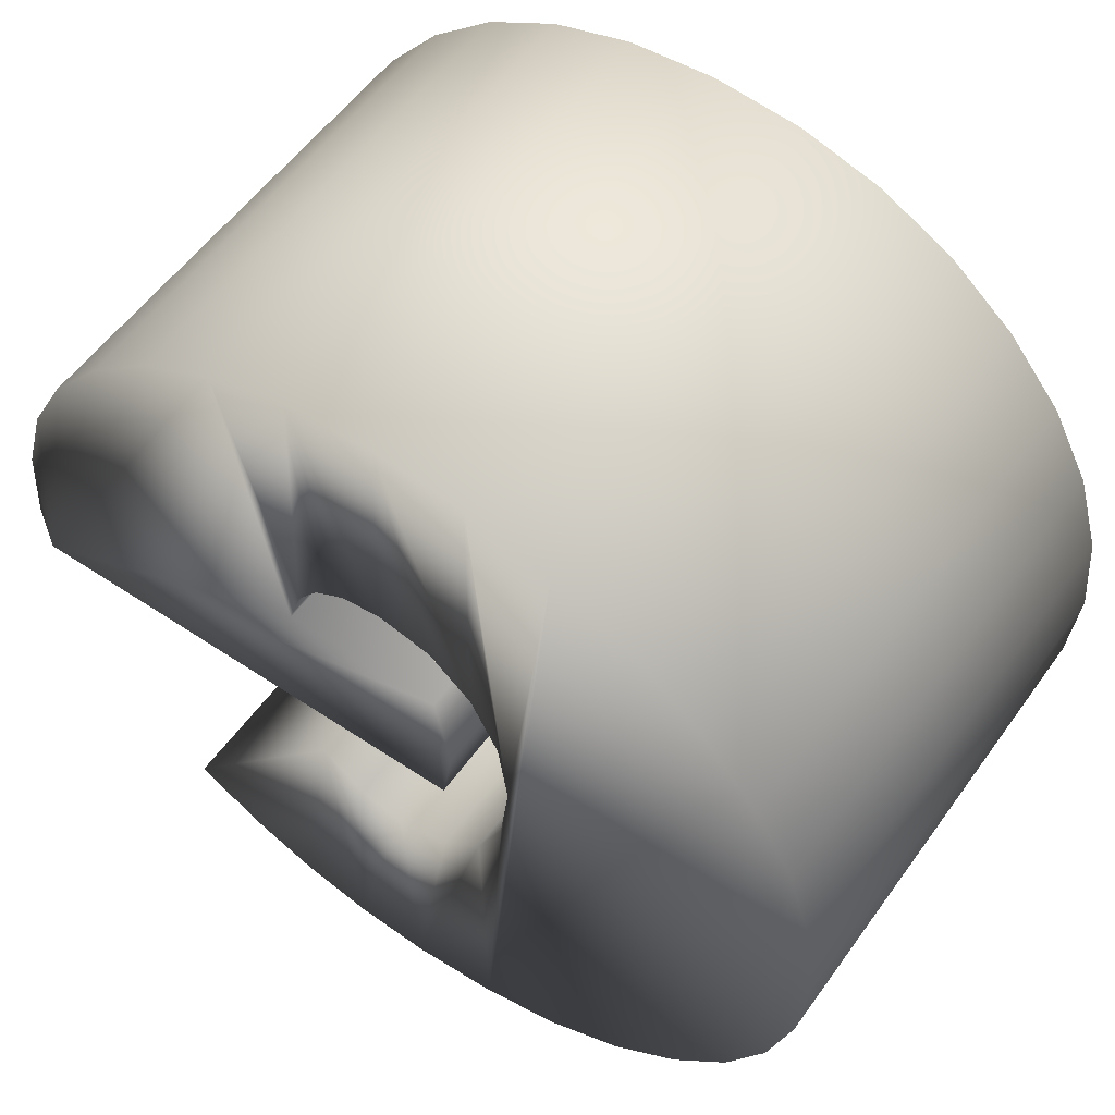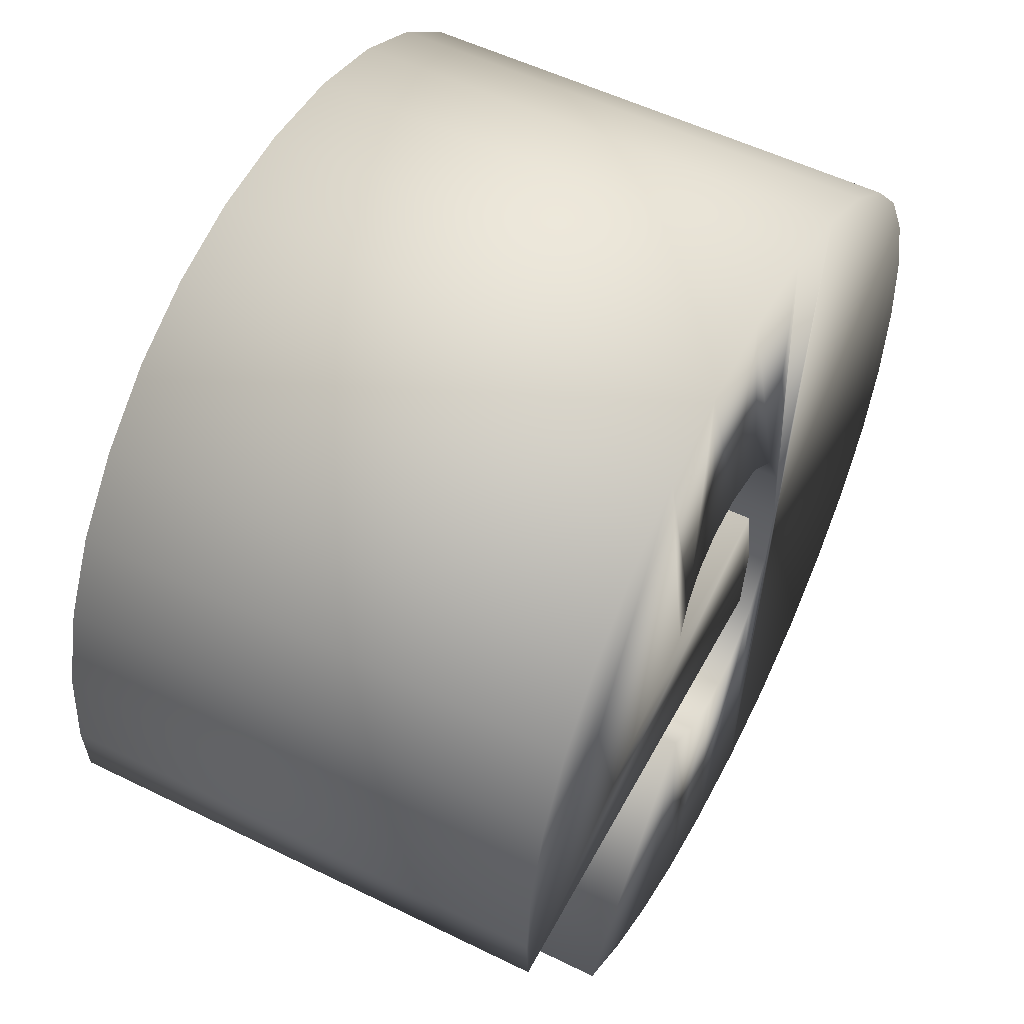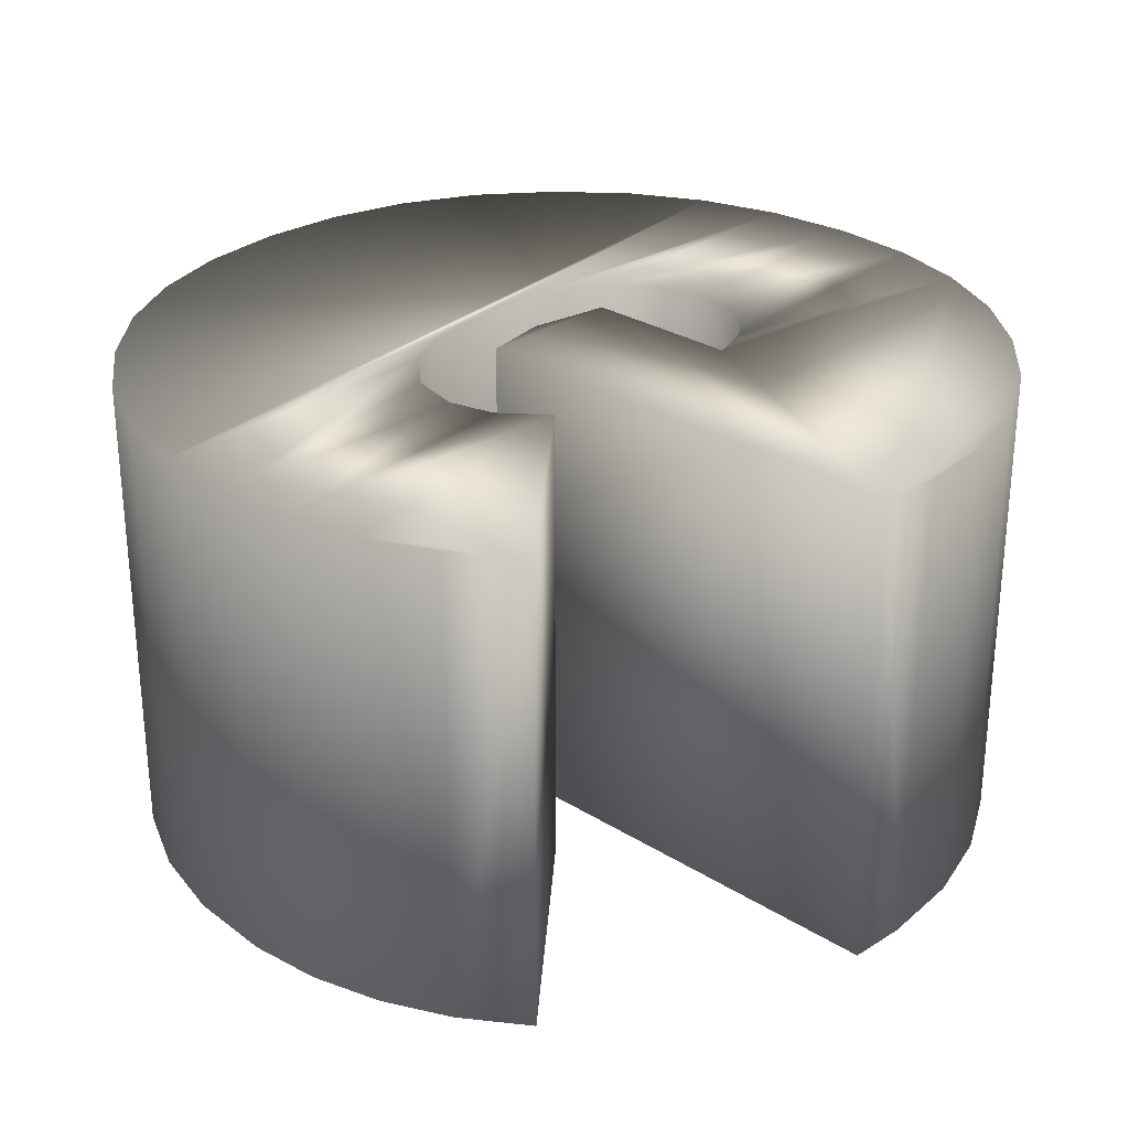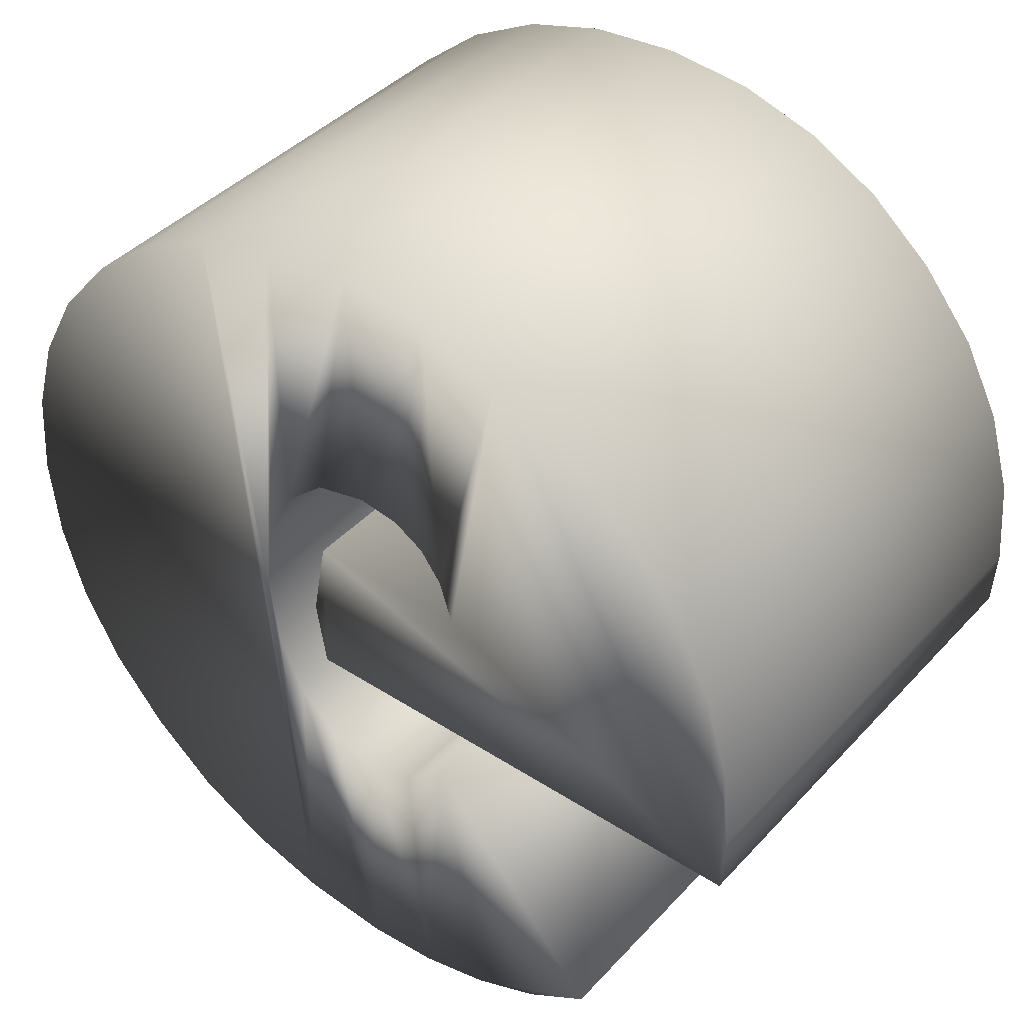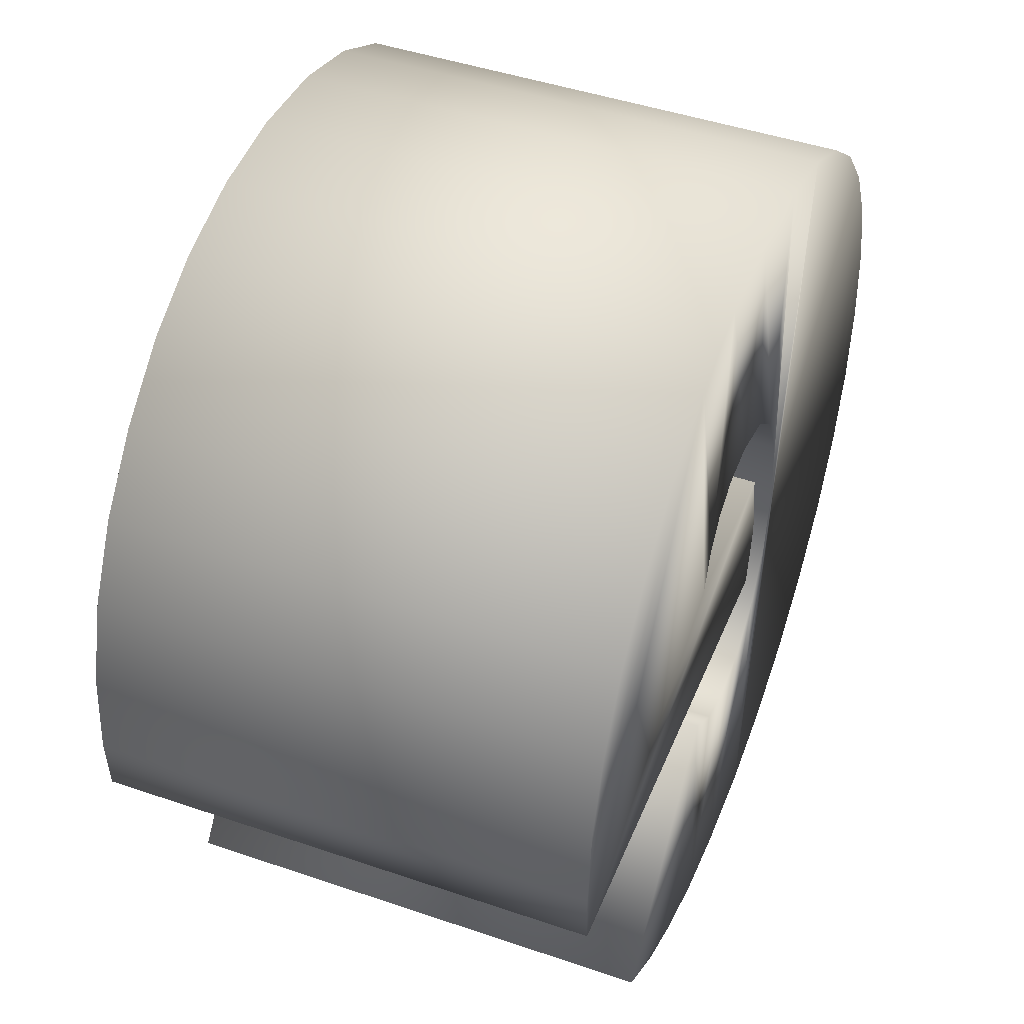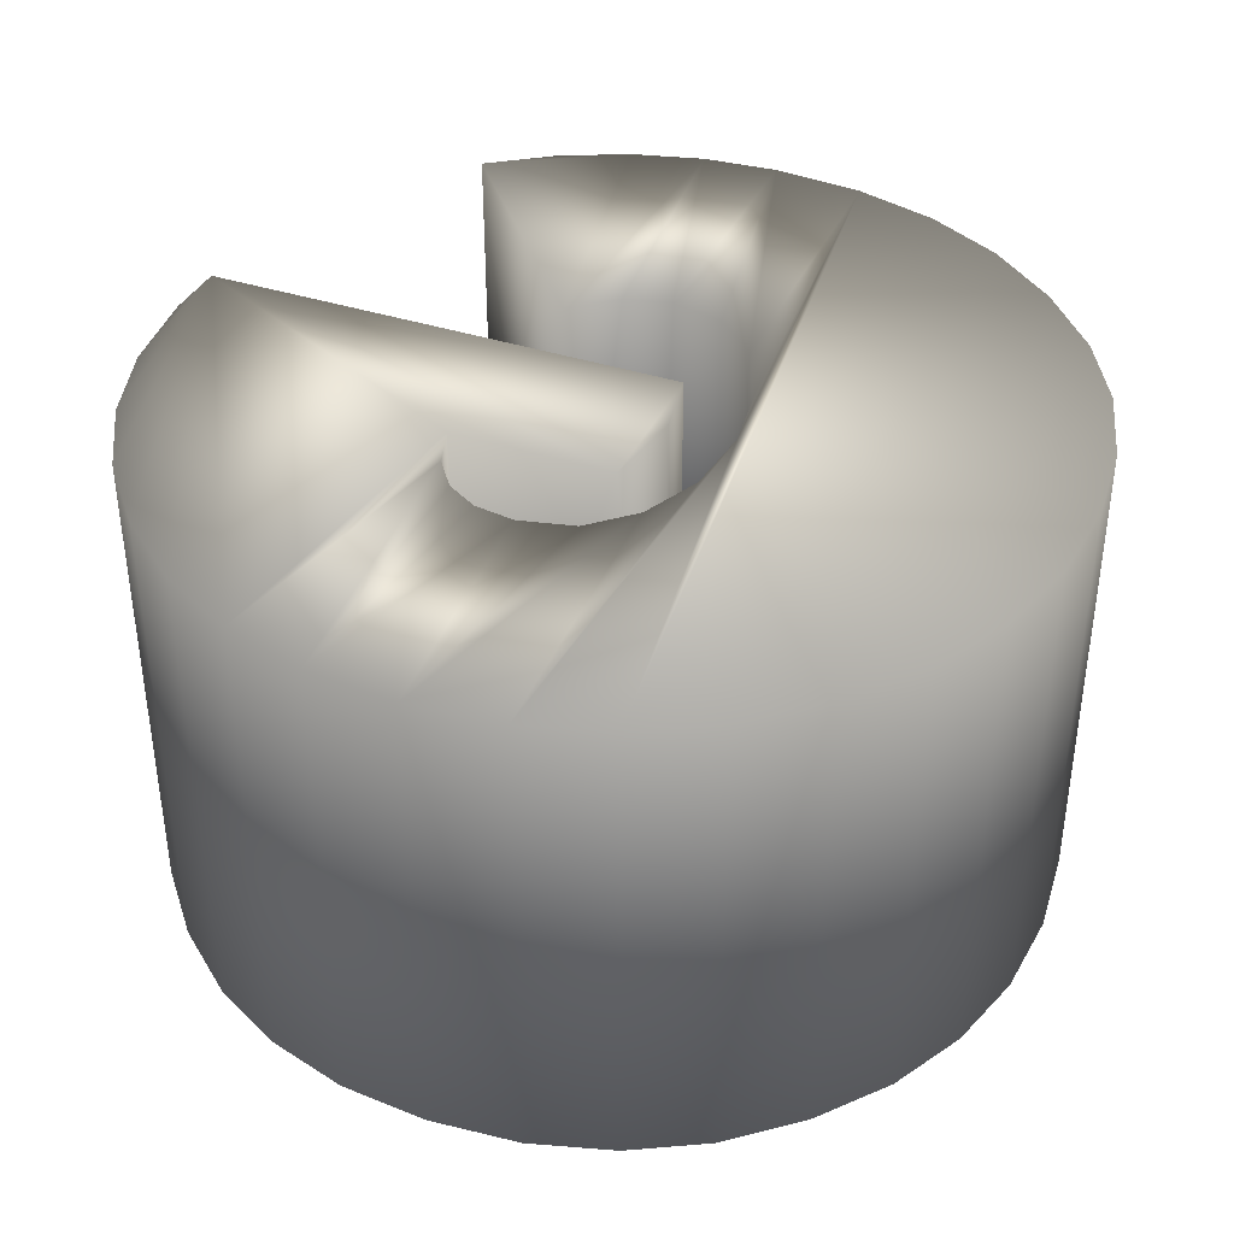
<metadata>
{"format":"obj","ext":"obj","renderer":"f3d","projection":"perspective","resolution":1024,"background":"white","views":[{"elev":55.7,"azim":-144.9,"up":"+Y"},{"elev":53.7,"azim":117.7,"up":"+Y"},{"elev":28.5,"azim":43.2,"up":"+Z"},{"elev":41.1,"azim":38.2,"up":"+Y"},{"elev":45.6,"azim":111.5,"up":"+Y"},{"elev":39.3,"azim":-158.1,"up":"+Z"}]}
</metadata>
<code>
o mesh35/mesh35-geometry#mesh35-geometry
v -0.181 -0.2221 0.7477
v -0.1811 -0.223 0.7477
v -0.1812 -0.2221 0.7477
v -0.1811 -0.2228 0.7477
v -0.181 -0.224 0.7477
v -0.1812 -0.2221 0.7489
v -0.181 -0.2227 0.7477
v -0.1811 -0.223 0.7489
v -0.1812 -0.2239 0.7477
v -0.1811 -0.2232 0.7477
v -0.181 -0.2221 0.7489
v -0.1814 -0.2222 0.7489
v -0.1808 -0.222 0.7477
v -0.1811 -0.2228 0.7489
v -0.1811 -0.2232 0.7489
v -0.1814 -0.2222 0.7477
v -0.181 -0.224 0.7489
v -0.181 -0.2233 0.7477
v -0.1812 -0.2239 0.7489
v -0.1809 -0.2226 0.7477
v -0.181 -0.2227 0.7489
v -0.1814 -0.2239 0.7477
v -0.1808 -0.224 0.7489
v -0.181 -0.2233 0.7489
v -0.1808 -0.224 0.7477
v -0.1808 -0.222 0.7489
v -0.1815 -0.2223 0.7489
v -0.1814 -0.2239 0.7489
v -0.1808 -0.2226 0.7477
v -0.1809 -0.2226 0.7489
v -0.1815 -0.2223 0.7477
v -0.1809 -0.2234 0.7477
v -0.1806 -0.2221 0.7477
v -0.1808 -0.2226 0.7489
v -0.1815 -0.2237 0.7477
v -0.1807 -0.224 0.7489
v -0.1809 -0.2234 0.7489
v -0.1808 -0.2234 0.7477
v -0.1806 -0.2221 0.7489
v -0.1817 -0.2225 0.7477
v -0.1815 -0.2237 0.7489
v -0.1807 -0.2226 0.7477
v -0.1807 -0.2226 0.7489
v -0.1807 -0.224 0.7477
v -0.1808 -0.2234 0.7489
v -0.1804 -0.2221 0.7477
v -0.1817 -0.2225 0.7489
v -0.1806 -0.2226 0.7477
v -0.1817 -0.2236 0.7477
v -0.1805 -0.224 0.7489
v -0.1807 -0.2234 0.7489
v -0.1807 -0.2234 0.7477
v -0.1804 -0.2221 0.7489
v -0.1806 -0.2227 0.7477
v -0.1817 -0.2226 0.7477
v -0.1817 -0.2236 0.7489
v -0.1806 -0.2226 0.7489
v -0.1805 -0.224 0.7477
v -0.1806 -0.2233 0.7489
v -0.1806 -0.2233 0.7477
v -0.1806 -0.2227 0.7489
v -0.1803 -0.2222 0.7477
v -0.1806 -0.2228 0.7477
v -0.1817 -0.2226 0.7489
v -0.1818 -0.2234 0.7477
v -0.1818 -0.2234 0.7489
v -0.1803 -0.2239 0.7489
v -0.1802 -0.2238 0.7489
v -0.1806 -0.2228 0.7489
v -0.1803 -0.2222 0.7489
v -0.1799 -0.2231 0.7477
v -0.1818 -0.2228 0.7477
v -0.1802 -0.2238 0.7477
v -0.1803 -0.2239 0.7477
v -0.1799 -0.2231 0.7489
v -0.1801 -0.2223 0.7477
v -0.1809 -0.2228 0.7477
v -0.1818 -0.2228 0.7489
v -0.1818 -0.2232 0.7477
v -0.1818 -0.2232 0.7489
v -0.1809 -0.2228 0.7489
v -0.1801 -0.2223 0.7489
v -0.18 -0.2225 0.7477
v -0.1809 -0.2231 0.7477
v -0.1818 -0.223 0.7477
v -0.1809 -0.2231 0.7489
v -0.18 -0.2225 0.7489
v -0.1799 -0.2226 0.7477
v -0.181 -0.223 0.7477
v -0.1818 -0.223 0.7489
v -0.181 -0.223 0.7489
v -0.1799 -0.2226 0.7489
v -0.1799 -0.2228 0.7477
v -0.1799 -0.223 0.7477
v -0.1799 -0.2228 0.7489
v -0.1799 -0.223 0.7489
f 1 2 3
f 2 1 4
f 5 3 2
f 6 1 3
f 4 1 7
f 4 8 2
f 9 3 5
f 5 2 10
f 1 6 11
f 3 12 6
f 7 1 13
f 7 14 4
f 8 4 14
f 15 2 8
f 9 16 3
f 17 9 5
f 2 15 10
f 5 10 18
f 8 11 6
f 11 13 1
f 12 3 16
f 12 19 6
f 7 13 20
f 14 7 21
f 11 8 14
f 8 17 15
f 22 16 9
f 9 17 19
f 5 23 17
f 24 10 15
f 10 24 18
f 5 18 25
f 6 17 8
f 13 11 26
f 16 27 12
f 12 28 19
f 6 19 17
f 20 13 29
f 30 7 20
f 7 30 21
f 11 14 21
f 15 17 24
f 22 31 16
f 19 22 9
f 23 5 25
f 24 17 23
f 24 32 18
f 25 18 32
f 11 21 26
f 26 33 13
f 27 16 31
f 27 28 12
f 22 19 28
f 29 13 33
f 34 20 29
f 20 34 30
f 26 21 30
f 35 31 22
f 25 36 23
f 24 23 37
f 32 24 37
f 25 32 38
f 33 26 39
f 40 27 31
f 27 41 28
f 28 35 22
f 29 33 42
f 29 43 34
f 26 30 34
f 35 40 31
f 36 25 44
f 45 23 36
f 37 23 45
f 37 38 32
f 25 38 44
f 26 34 39
f 39 46 33
f 27 40 47
f 47 41 27
f 35 28 41
f 42 33 48
f 43 29 42
f 39 34 43
f 49 40 35
f 44 50 36
f 45 36 51
f 38 37 45
f 44 38 52
f 46 39 53
f 54 33 46
f 55 47 40
f 47 56 41
f 56 35 41
f 48 33 54
f 57 42 48
f 42 57 43
f 39 43 57
f 49 55 40
f 35 56 49
f 50 44 58
f 59 36 50
f 51 36 59
f 52 45 51
f 45 52 38
f 44 52 60
f 39 61 53
f 53 62 46
f 54 46 63
f 47 55 64
f 64 56 47
f 54 57 48
f 39 57 61
f 65 55 49
f 66 49 56
f 44 60 58
f 58 67 50
f 59 50 68
f 60 51 59
f 51 60 52
f 53 61 69
f 62 53 70
f 71 46 62
f 71 63 46
f 63 61 54
f 72 64 55
f 64 66 56
f 57 54 61
f 65 72 55
f 49 66 65
f 58 60 73
f 67 58 74
f 68 50 67
f 68 60 59
f 61 63 69
f 69 75 53
f 53 75 70
f 70 76 62
f 71 62 76
f 71 77 63
f 64 72 78
f 78 66 64
f 79 72 65
f 80 65 66
f 60 68 73
f 58 73 74
f 74 68 67
f 63 81 69
f 81 75 69
f 70 75 82
f 76 70 82
f 71 76 83
f 84 77 71
f 81 63 77
f 85 78 72
f 78 80 66
f 72 79 85
f 65 80 79
f 68 74 73
f 81 86 75
f 82 75 87
f 87 76 82
f 76 87 83
f 71 83 88
f 77 84 89
f 75 84 71
f 89 81 77
f 78 85 90
f 80 78 90
f 79 90 85
f 90 79 80
f 86 81 91
f 84 75 86
f 87 75 92
f 92 83 87
f 83 92 88
f 71 88 93
f 84 91 89
f 94 75 71
f 81 89 91
f 91 84 86
f 92 75 95
f 95 88 92
f 88 95 93
f 71 93 94
f 75 94 96
f 95 75 96
f 96 93 95
f 93 96 94
f 3 2 1
f 4 1 2
f 2 3 5
f 3 1 6
f 7 1 4
f 2 8 4
f 5 3 9
f 10 2 5
f 11 6 1
f 6 12 3
f 13 1 7
f 4 14 7
f 14 4 8
f 8 2 15
f 3 16 9
f 5 9 17
f 10 15 2
f 18 10 5
f 6 11 8
f 1 13 11
f 16 3 12
f 6 19 12
f 20 13 7
f 21 7 14
f 14 8 11
f 15 17 8
f 9 16 22
f 19 17 9
f 17 23 5
f 15 10 24
f 18 24 10
f 25 18 5
f 8 17 6
f 26 11 13
f 12 27 16
f 19 28 12
f 17 19 6
f 29 13 20
f 20 7 30
f 21 30 7
f 21 14 11
f 24 17 15
f 16 31 22
f 9 22 19
f 25 5 23
f 23 17 24
f 18 32 24
f 32 18 25
f 26 21 11
f 13 33 26
f 31 16 27
f 12 28 27
f 28 19 22
f 33 13 29
f 29 20 34
f 30 34 20
f 30 21 26
f 22 31 35
f 23 36 25
f 37 23 24
f 37 24 32
f 38 32 25
f 39 26 33
f 31 27 40
f 28 41 27
f 22 35 28
f 42 33 29
f 34 43 29
f 34 30 26
f 31 40 35
f 44 25 36
f 36 23 45
f 45 23 37
f 32 38 37
f 44 38 25
f 39 34 26
f 33 46 39
f 47 40 27
f 27 41 47
f 41 28 35
f 48 33 42
f 42 29 43
f 43 34 39
f 35 40 49
f 36 50 44
f 51 36 45
f 45 37 38
f 52 38 44
f 53 39 46
f 46 33 54
f 40 47 55
f 41 56 47
f 41 35 56
f 54 33 48
f 48 42 57
f 43 57 42
f 57 43 39
f 40 55 49
f 49 56 35
f 58 44 50
f 50 36 59
f 59 36 51
f 51 45 52
f 38 52 45
f 60 52 44
f 53 61 39
f 46 62 53
f 63 46 54
f 64 55 47
f 47 56 64
f 48 57 54
f 61 57 39
f 49 55 65
f 56 49 66
f 58 60 44
f 50 67 58
f 68 50 59
f 59 51 60
f 52 60 51
f 69 61 53
f 70 53 62
f 62 46 71
f 46 63 71
f 54 61 63
f 55 64 72
f 56 66 64
f 61 54 57
f 55 72 65
f 65 66 49
f 73 60 58
f 74 58 67
f 67 50 68
f 59 60 68
f 69 63 61
f 53 75 69
f 70 75 53
f 62 76 70
f 76 62 71
f 63 77 71
f 78 72 64
f 64 66 78
f 65 72 79
f 66 65 80
f 73 68 60
f 74 73 58
f 67 68 74
f 69 81 63
f 69 75 81
f 82 75 70
f 82 70 76
f 83 76 71
f 71 77 84
f 77 63 81
f 72 78 85
f 66 80 78
f 85 79 72
f 79 80 65
f 73 74 68
f 75 86 81
f 87 75 82
f 82 76 87
f 83 87 76
f 88 83 71
f 89 84 77
f 71 84 75
f 77 81 89
f 90 85 78
f 90 78 80
f 85 90 79
f 80 79 90
f 91 81 86
f 86 75 84
f 92 75 87
f 87 83 92
f 88 92 83
f 93 88 71
f 89 91 84
f 71 75 94
f 91 89 81
f 86 84 91
f 95 75 92
f 92 88 95
f 93 95 88
f 94 93 71
f 96 94 75
f 96 75 95
f 95 93 96
f 94 96 93

</code>
